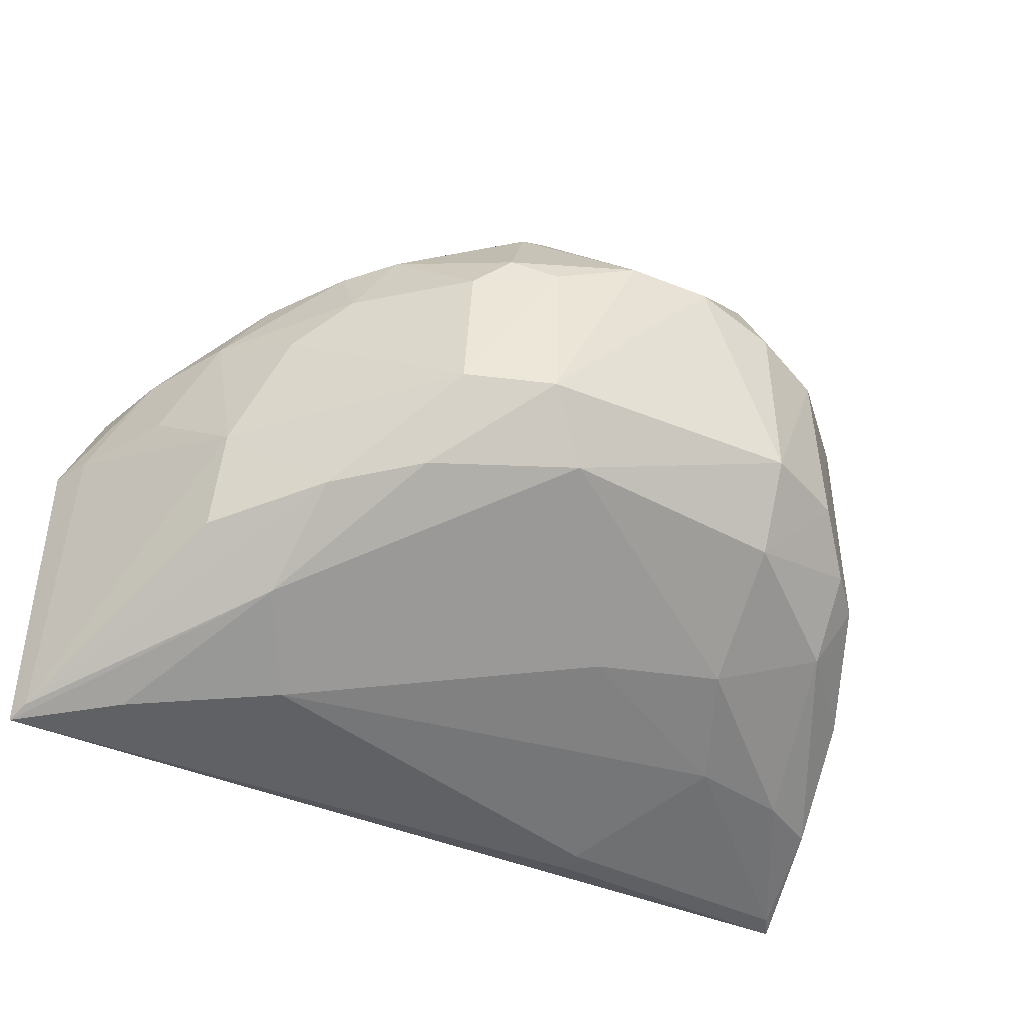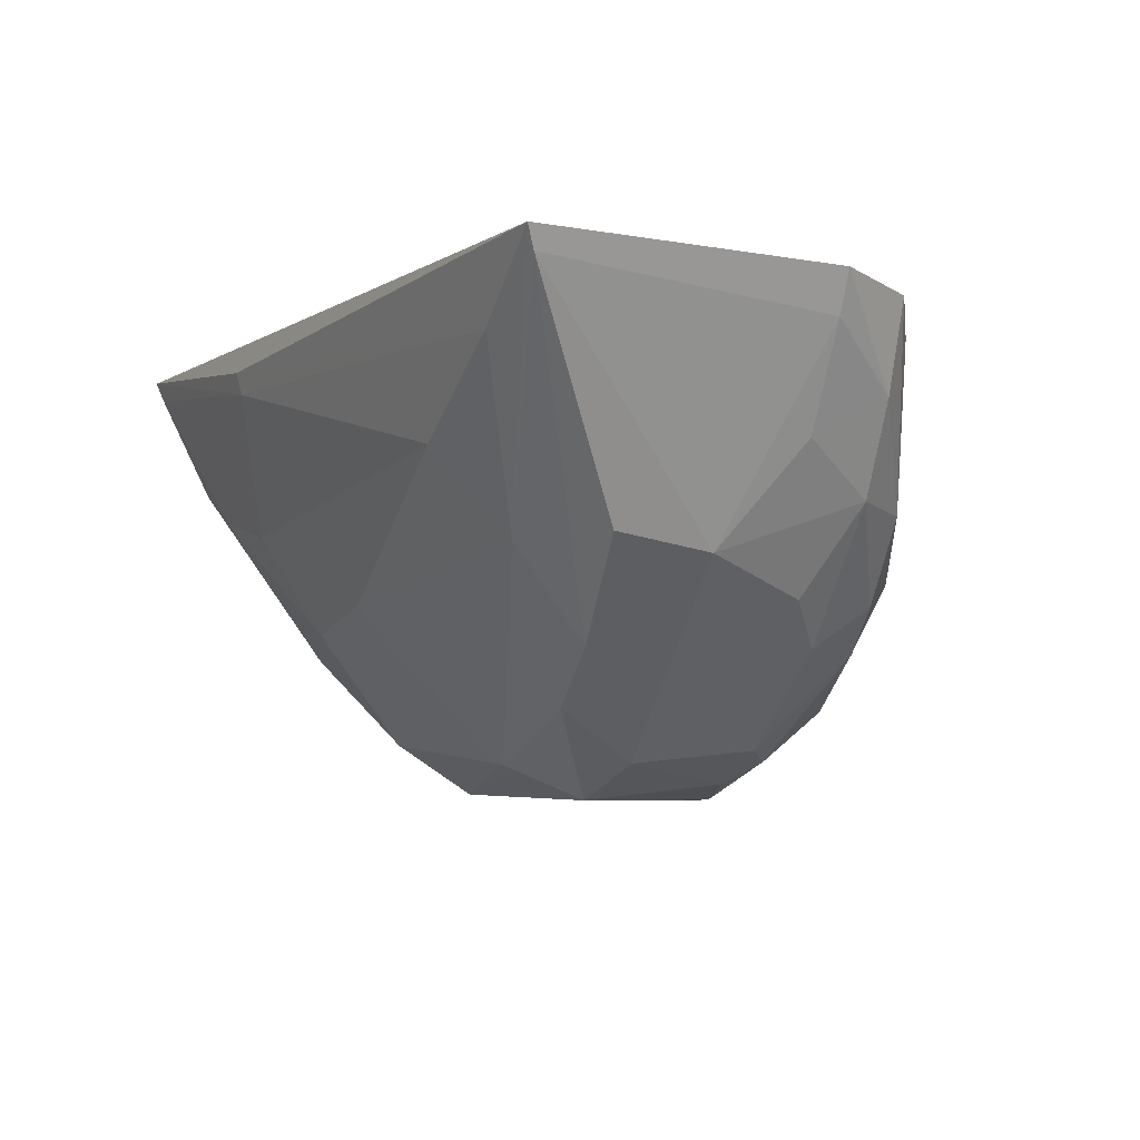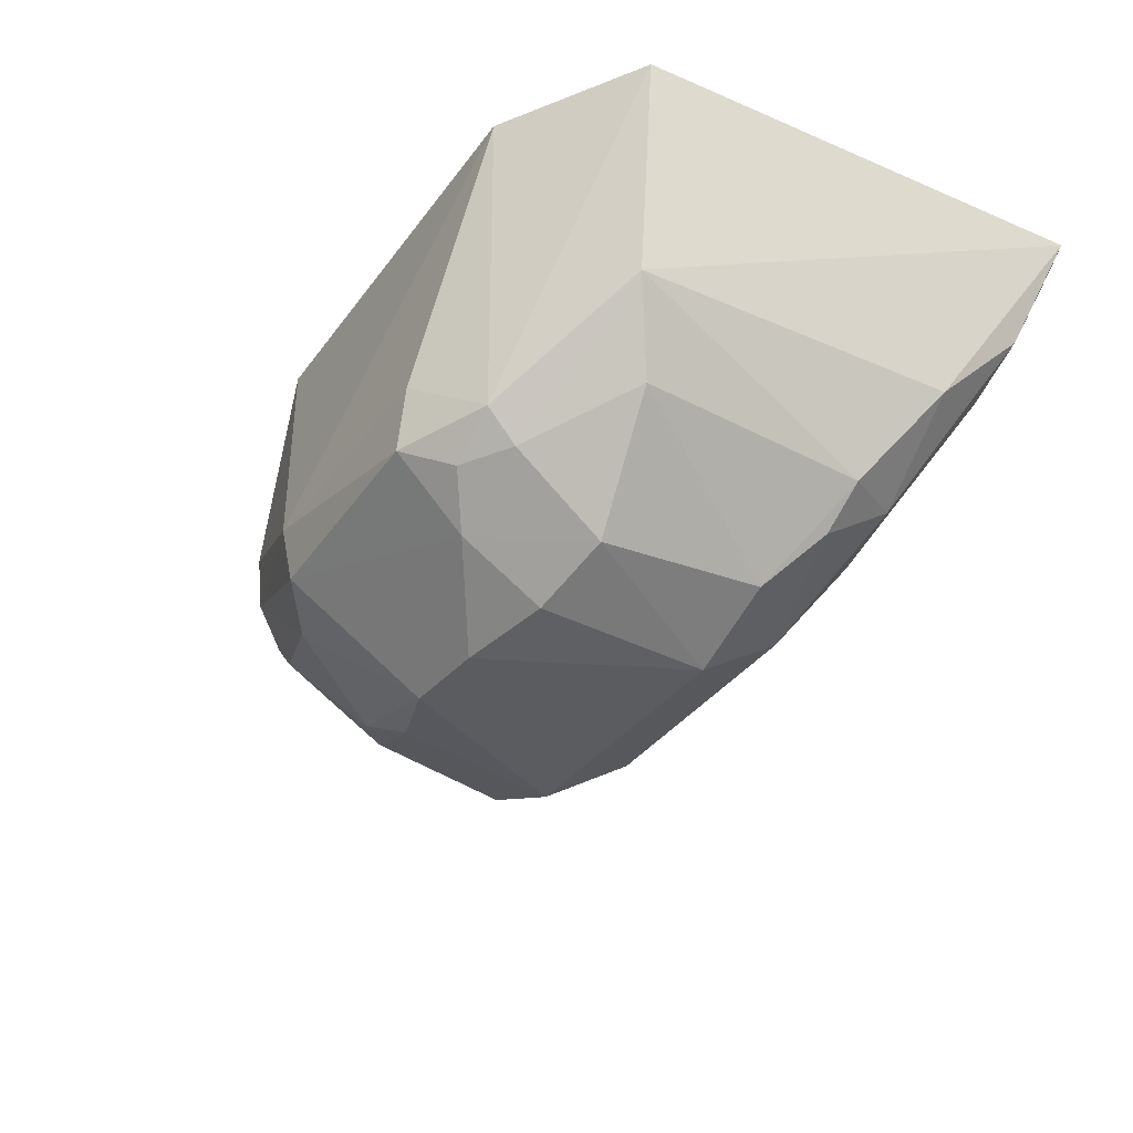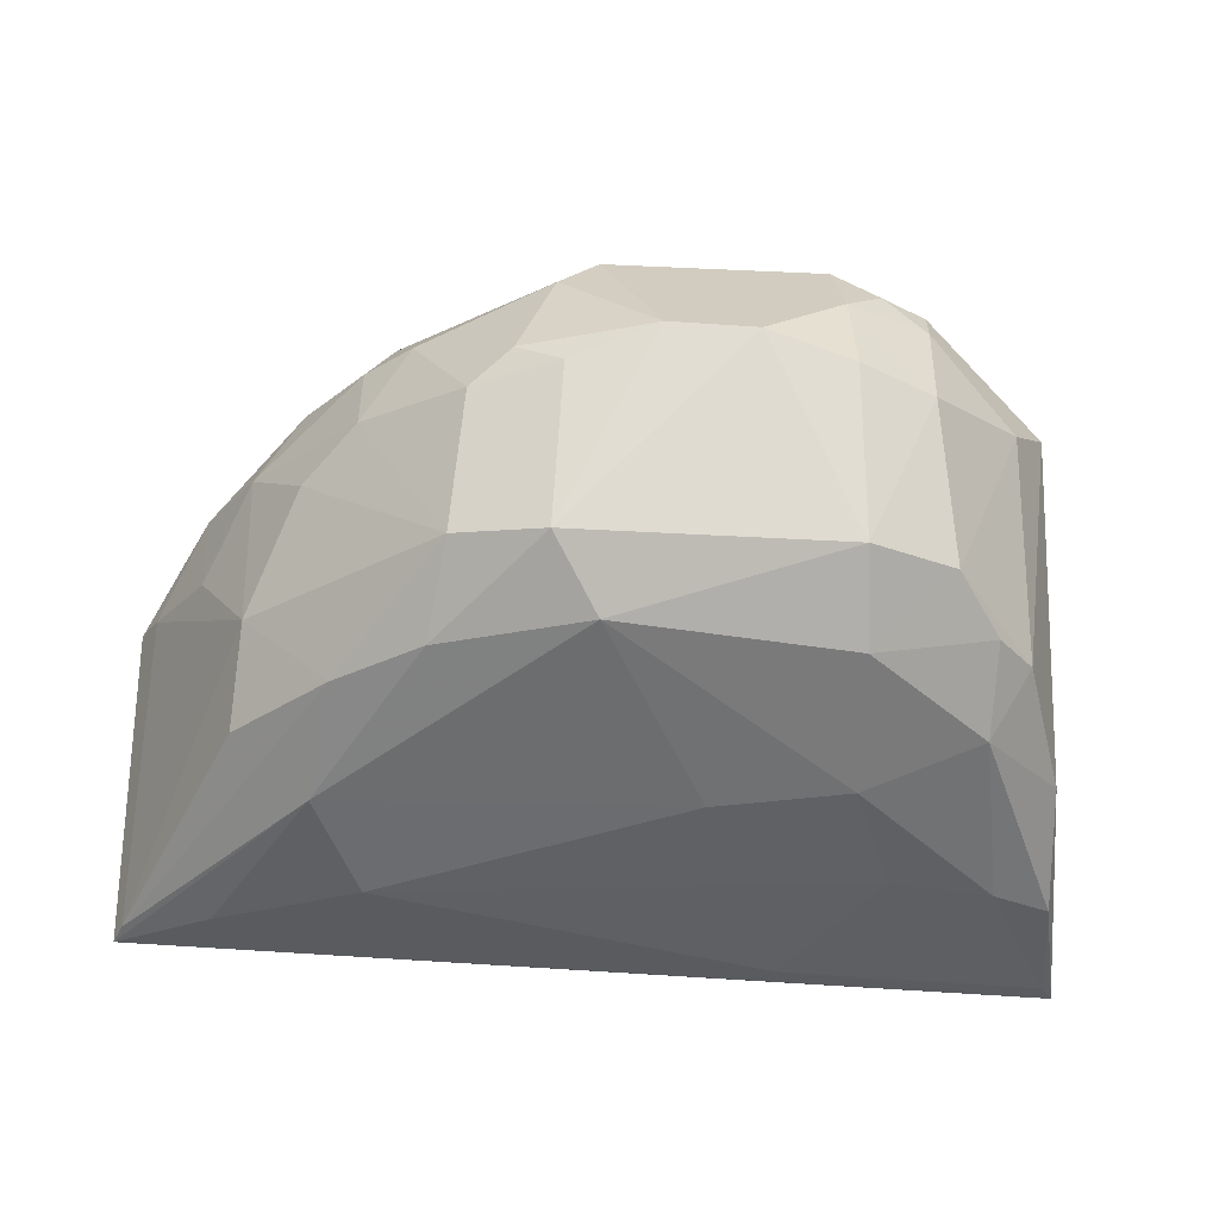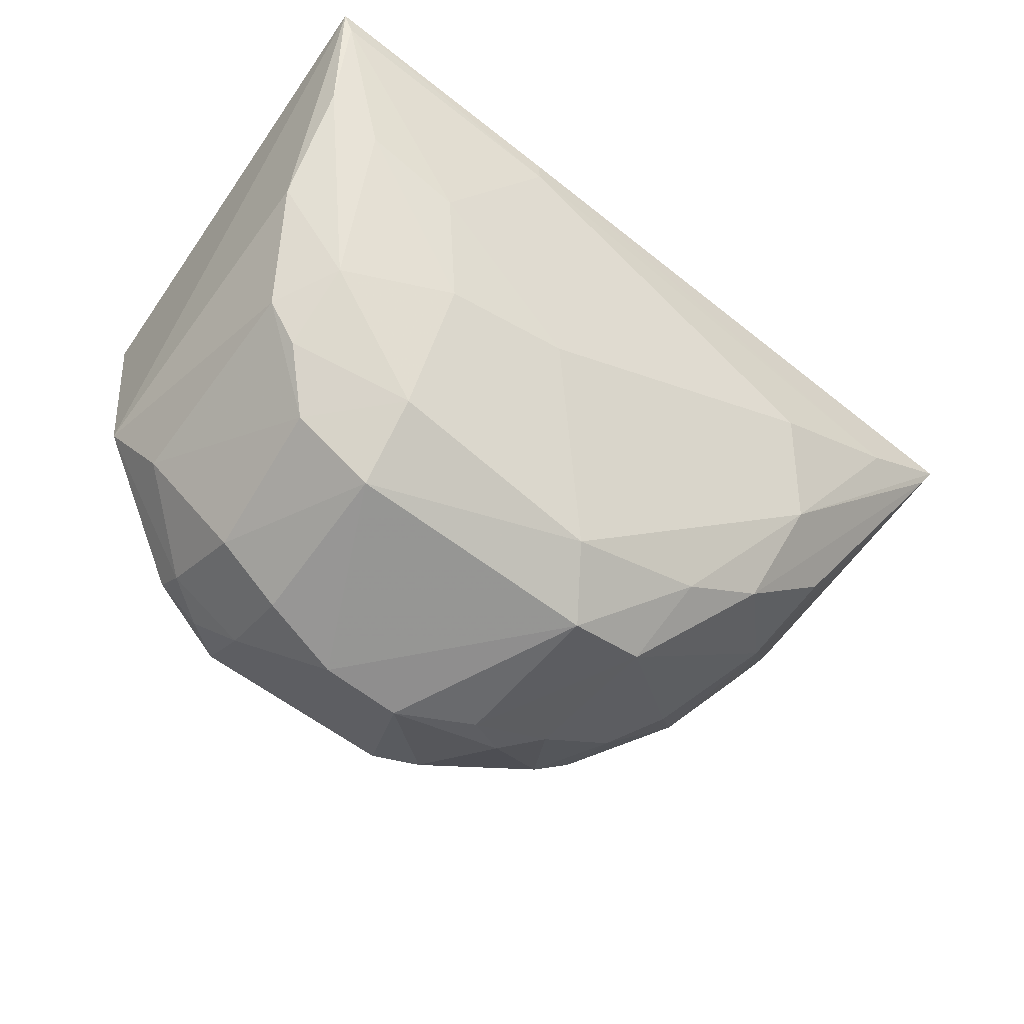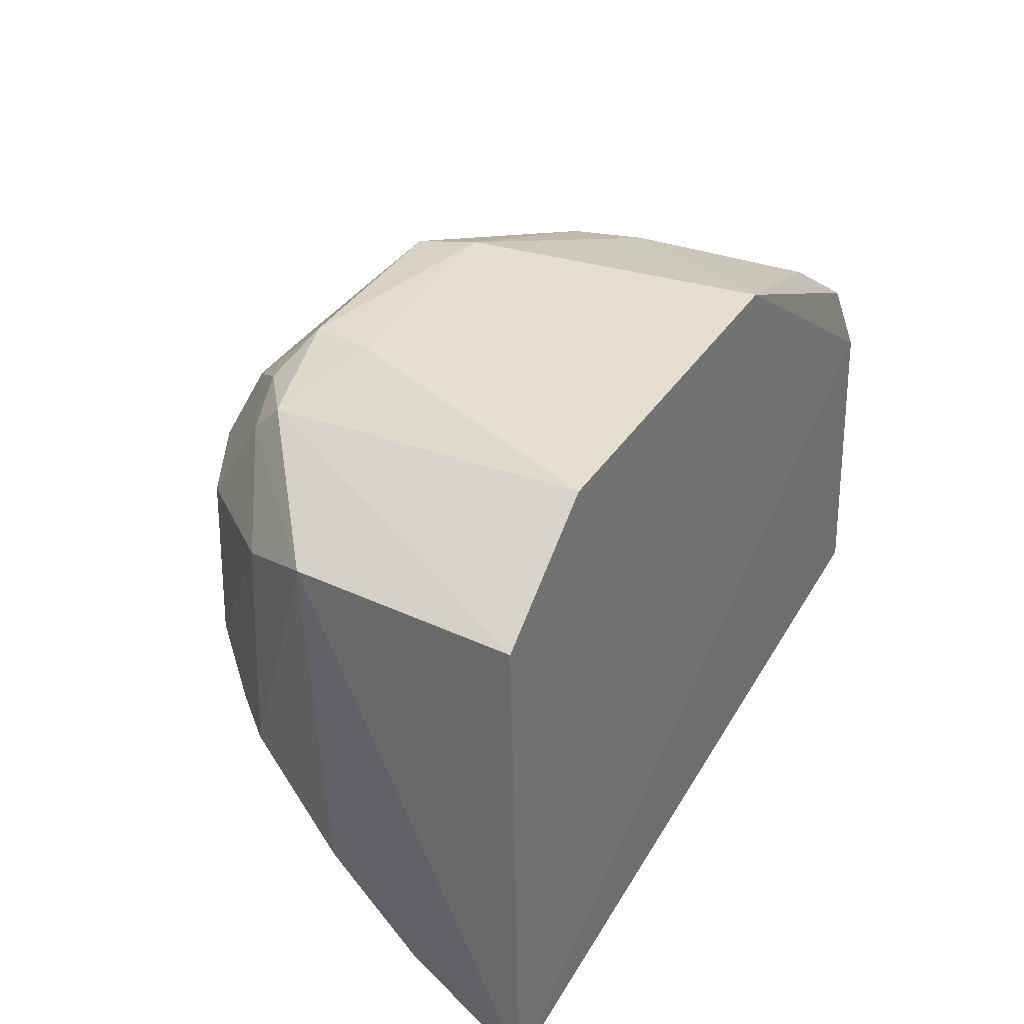
<metadata>
{"format":"obj","ext":"obj","renderer":"f3d","projection":"perspective","resolution":1024,"background":"white","views":[{"elev":-37.2,"azim":-27.3,"up":"+Z"},{"elev":-4.3,"azim":-116.5,"up":"+Y"},{"elev":-36.3,"azim":58.1,"up":"+Y"},{"elev":-21.3,"azim":-5.1,"up":"+Z"},{"elev":-65.9,"azim":143.9,"up":"+Y"},{"elev":33.9,"azim":116.4,"up":"+Z"}]}
</metadata>
<code>
v 0.02664 -0.1092 0.06396
v 0.03667 -0.1302 0.05579
v 0.04042 -0.1076 0.01125
v -0.0433 -0.1072 0.01476
v -0.01878 -0.1374 0.05887
v -0.04264 -0.1077 0.04325
v 0.03946 -0.109 0.0562
v 0.01658 -0.1394 0.06653
v -0.003783 -0.1473 0.03114
v -0.01246 -0.1088 0.06335
v -0.03217 -0.1299 0.03679
v 0.02484 -0.1389 0.06282
v -0.0215 -0.121 0.01612
v 0.00094 -0.1508 0.05528
v 0.02883 -0.1421 0.03249
v -0.03061 -0.1105 0.05694
v -0.004149 -0.1343 0.06694
v -0.04104 -0.1115 0.04334
v -0.02458 -0.1373 0.02898
v 0.01791 -0.1337 0.06657
v 0.01499 -0.1101 0.01172
v 0.01817 -0.1348 0.02163
v 0.01669 -0.15 0.05285
v 0.03639 -0.1285 0.02447
v -0.03877 -0.1087 0.05111
v -0.003231 -0.14 0.06621
v -0.0201 -0.1311 0.06177
v -0.04247 -0.1091 0.01567
v -0.03225 -0.125 0.05156
v -0.01571 -0.1471 0.03798
v -0.02605 -0.1289 0.02162
v -0.0345 -0.1136 0.0154
v 0.006121 -0.1326 0.02079
v 0.01736 -0.1456 0.02966
v 0.02242 -0.1251 0.0169
v 0.01673 -0.1457 0.06033
v 0.01679 -0.1505 0.037
v 0.02353 -0.1471 0.05139
v 0.03229 -0.1384 0.03156
v 0.03742 -0.1197 0.01614
v -0.006986 -0.1424 0.06301
v -0.02789 -0.1257 0.05772
v -0.02185 -0.1246 0.06165
v -0.03279 -0.1285 0.02735
v -0.03643 -0.1206 0.04351
v -0.02313 -0.1371 0.0519
v -0.03651 -0.1168 0.05105
v -0.01703 -0.1423 0.03042
v -0.01438 -0.146 0.05121
v 0.01459 -0.1122 0.01214
v 0.02039 -0.1421 0.06298
v 0.008826 -0.1511 0.05497
v 0.02476 -0.1466 0.0366
v -0.007832 -0.1505 0.03732
v 0.03247 -0.1375 0.05271
v 0.02869 -0.137 0.02554
v 0.03185 -0.123 0.01651
v -0.02282 -0.1333 0.05823
v -0.02773 -0.1332 0.0477
v -0.01071 -0.147 0.05442
v 0.03919 -0.1096 0.01171
v 0.02447 -0.1416 0.05997
v -0.006796 -0.1491 0.05243
f 6 3 4
f 7 2 3
f 7 6 1
f 7 3 6
f 10 1 6
f 12 7 1
f 12 2 7
f 17 1 10
f 18 6 4
f 20 12 1
f 20 8 12
f 20 17 8
f 20 1 17
f 21 4 3
f 24 3 2
f 25 16 10
f 25 10 6
f 26 8 17
f 27 26 17
f 28 18 4
f 28 11 18
f 30 11 19
f 31 19 28
f 31 28 4
f 32 4 21
f 32 31 4
f 32 13 31
f 33 22 9
f 33 31 13
f 33 9 31
f 34 9 22
f 35 33 13
f 35 22 33
f 36 8 26
f 37 9 34
f 38 36 23
f 38 23 37
f 39 24 2
f 40 3 24
f 41 14 26
f 41 27 5
f 41 26 27
f 42 16 25
f 43 27 17
f 43 17 10
f 43 10 16
f 43 42 27
f 43 16 42
f 44 28 19
f 44 19 11
f 44 11 28
f 45 18 11
f 45 11 29
f 47 25 6
f 47 6 18
f 47 45 29
f 47 18 45
f 47 42 25
f 47 29 42
f 48 30 19
f 48 31 9
f 48 19 31
f 49 46 30
f 49 5 46
f 50 32 21
f 50 13 32
f 50 35 13
f 50 21 3
f 51 12 8
f 51 8 36
f 52 23 36
f 52 37 23
f 52 36 26
f 52 26 14
f 53 37 34
f 53 34 15
f 53 38 37
f 53 15 39
f 54 9 37
f 54 48 9
f 54 30 48
f 54 52 14
f 54 37 52
f 55 39 2
f 55 53 39
f 55 38 53
f 56 39 15
f 56 24 39
f 56 40 24
f 56 15 34
f 56 34 22
f 57 22 35
f 57 56 22
f 57 40 56
f 58 42 29
f 58 5 27
f 58 27 42
f 58 46 5
f 58 29 46
f 59 46 29
f 59 29 11
f 59 11 30
f 59 30 46
f 60 41 5
f 60 5 49
f 60 14 41
f 61 50 3
f 61 35 50
f 61 57 35
f 61 3 40
f 61 40 57
f 62 12 51
f 62 38 55
f 62 55 2
f 62 2 12
f 62 51 36
f 62 36 38
f 63 49 30
f 63 30 54
f 63 60 49
f 63 54 14
f 63 14 60

</code>
